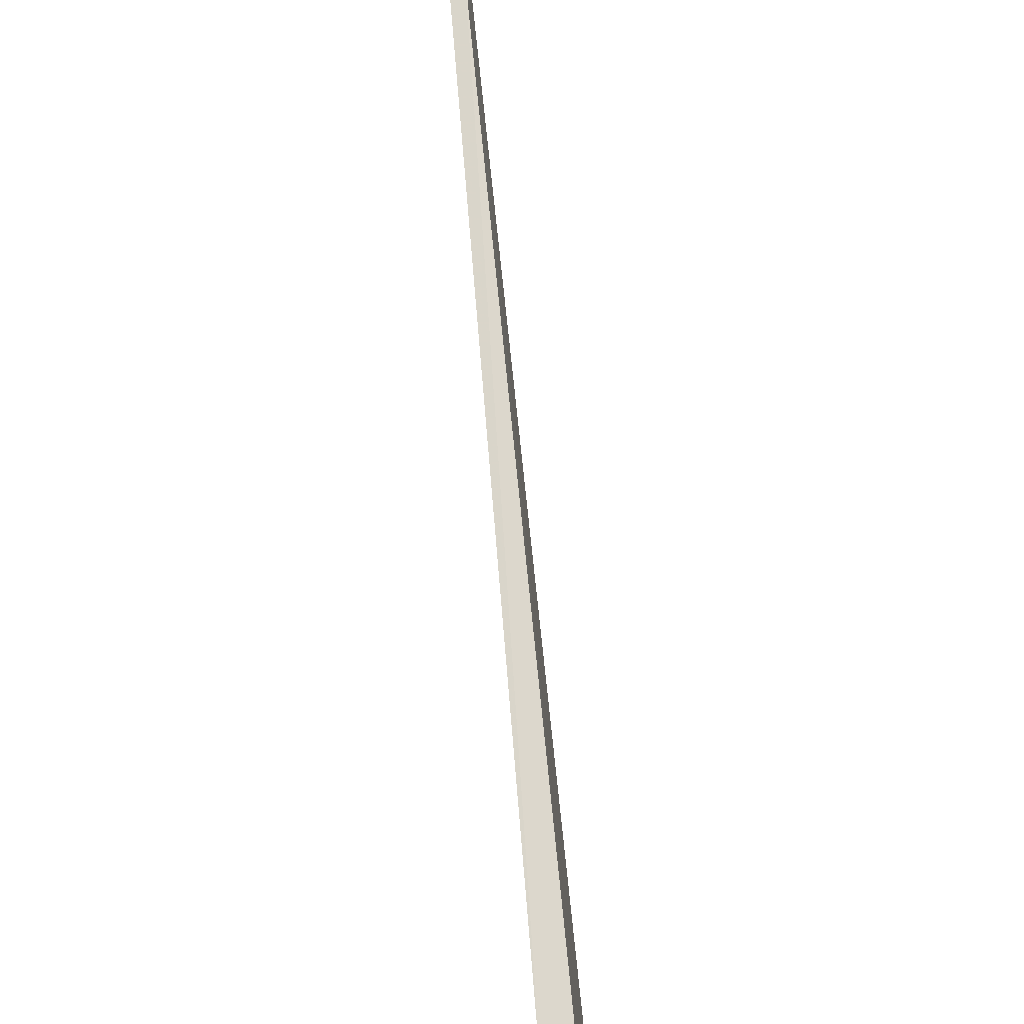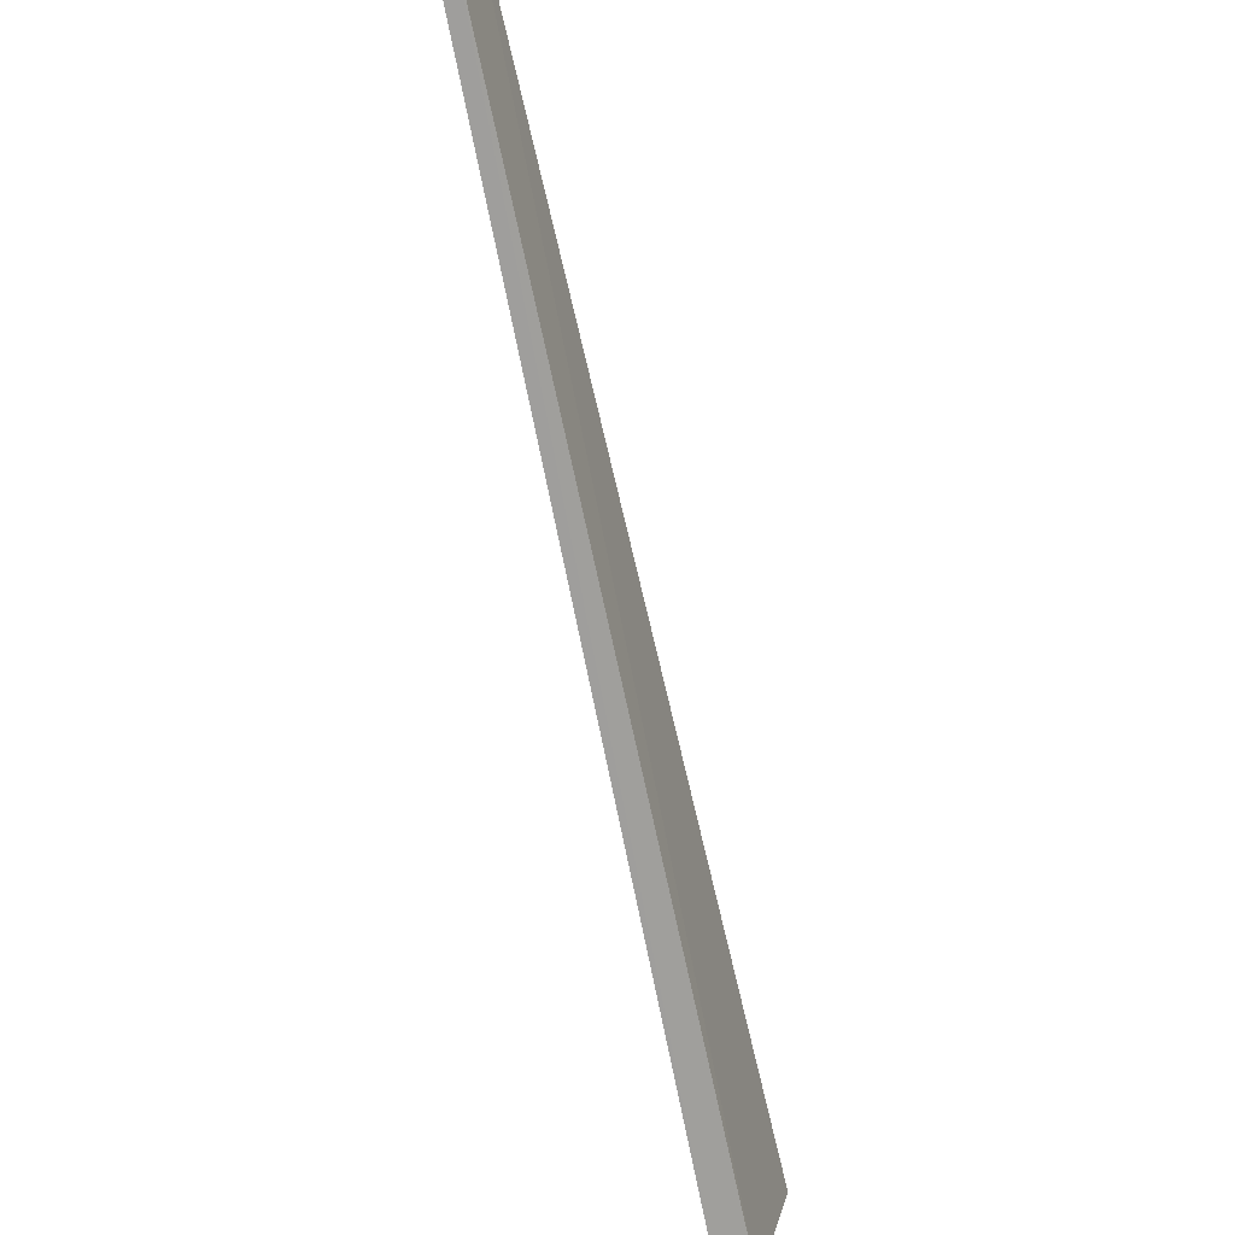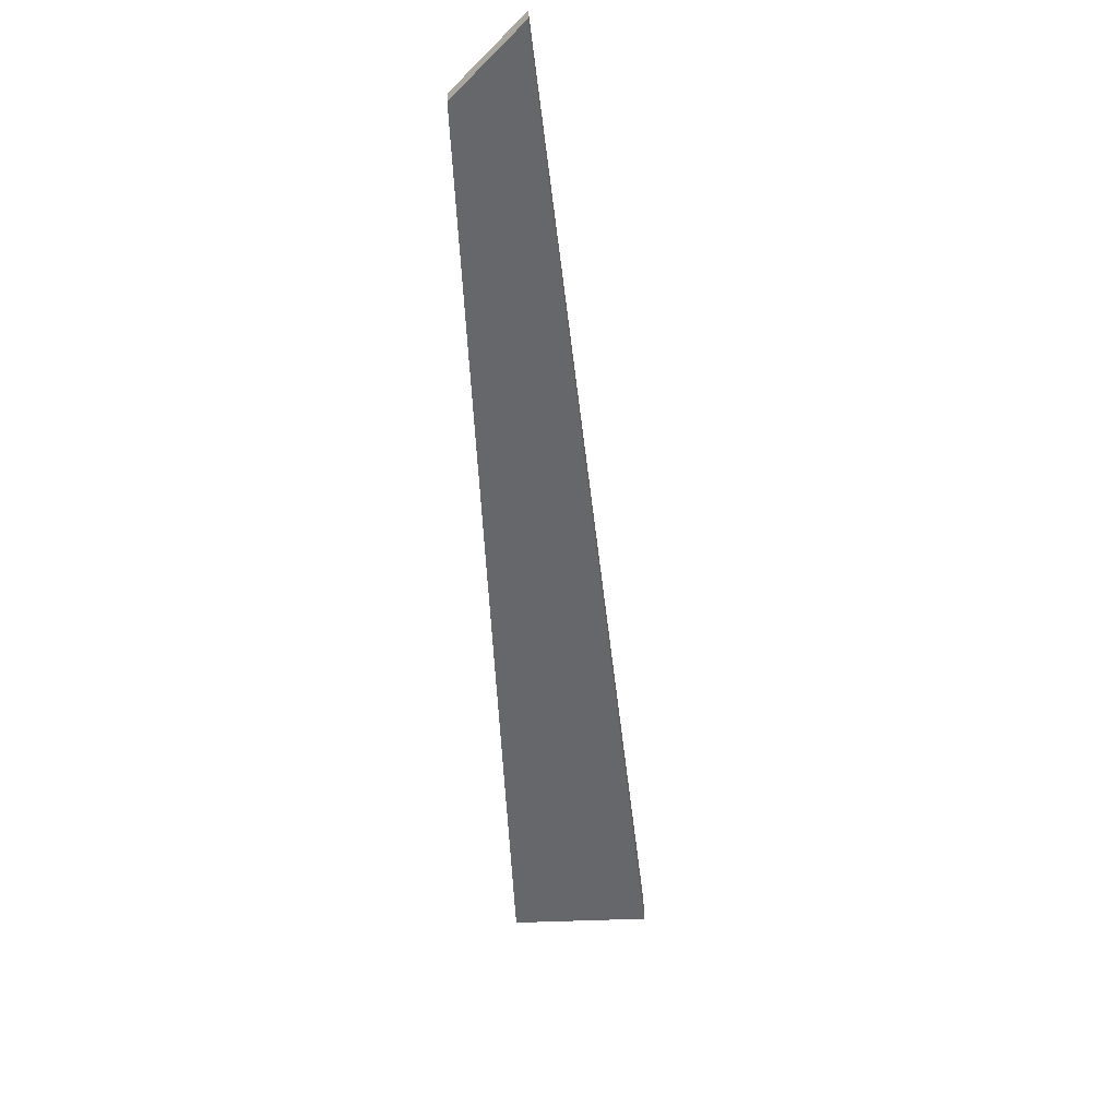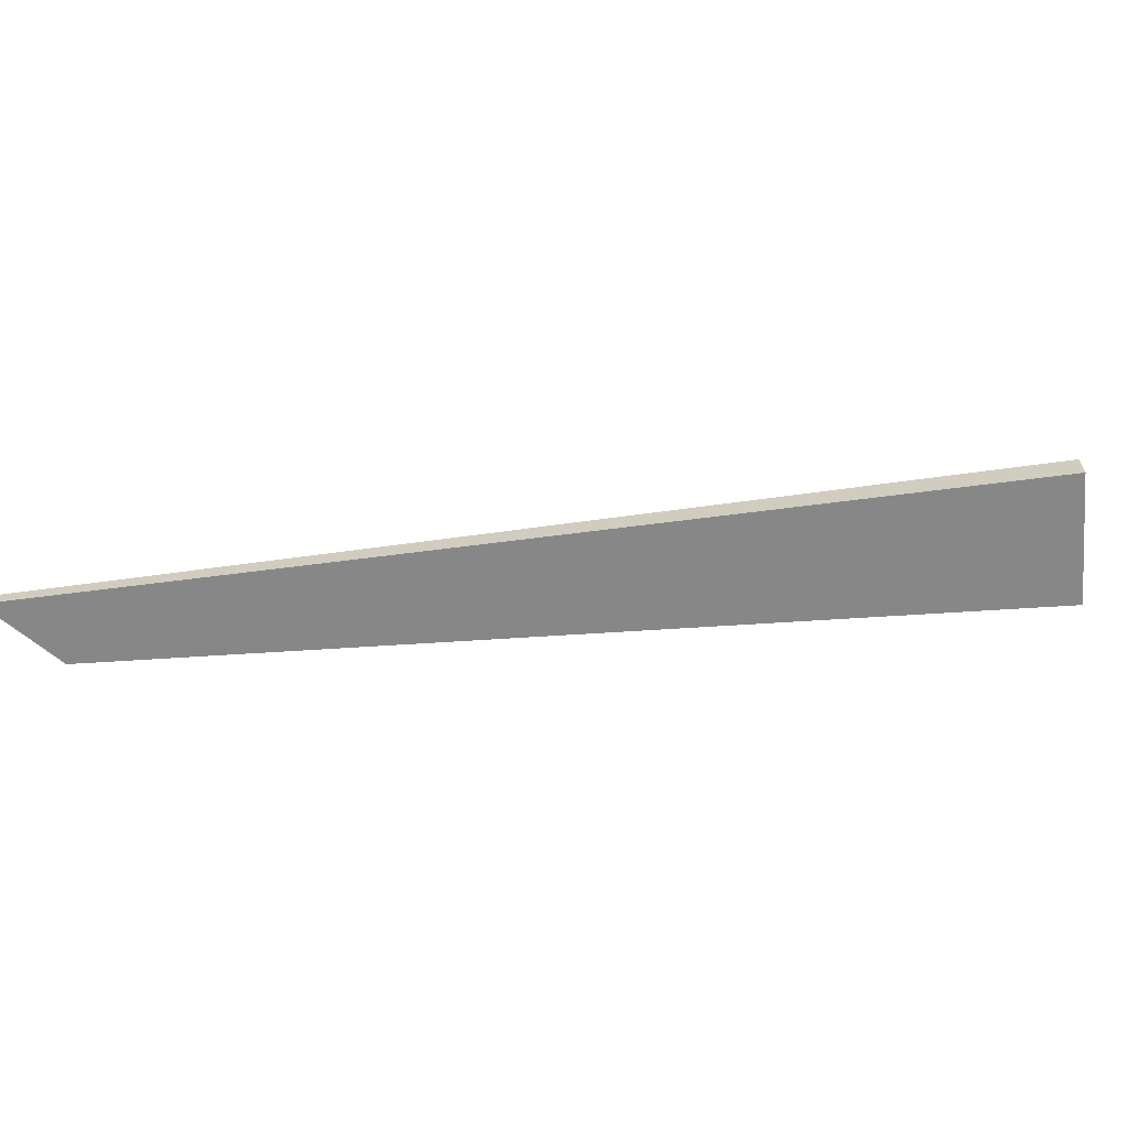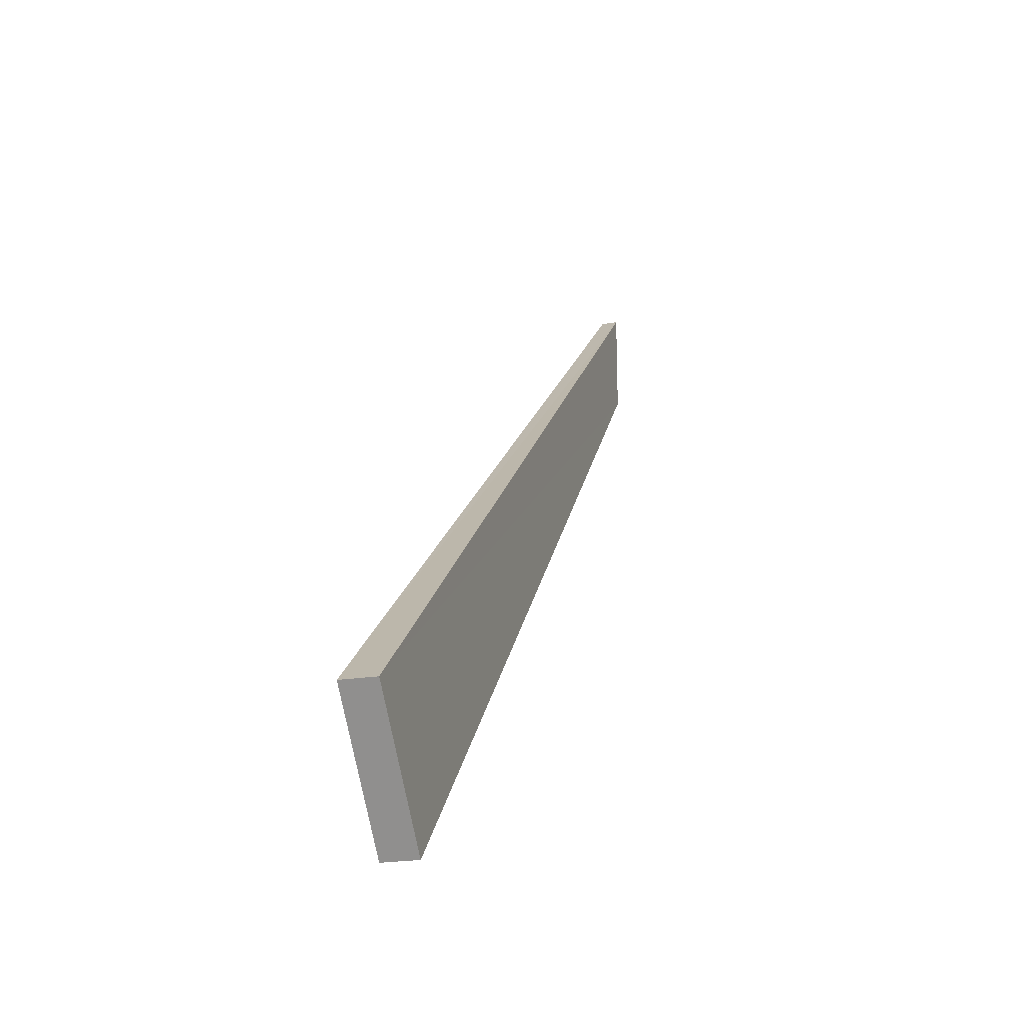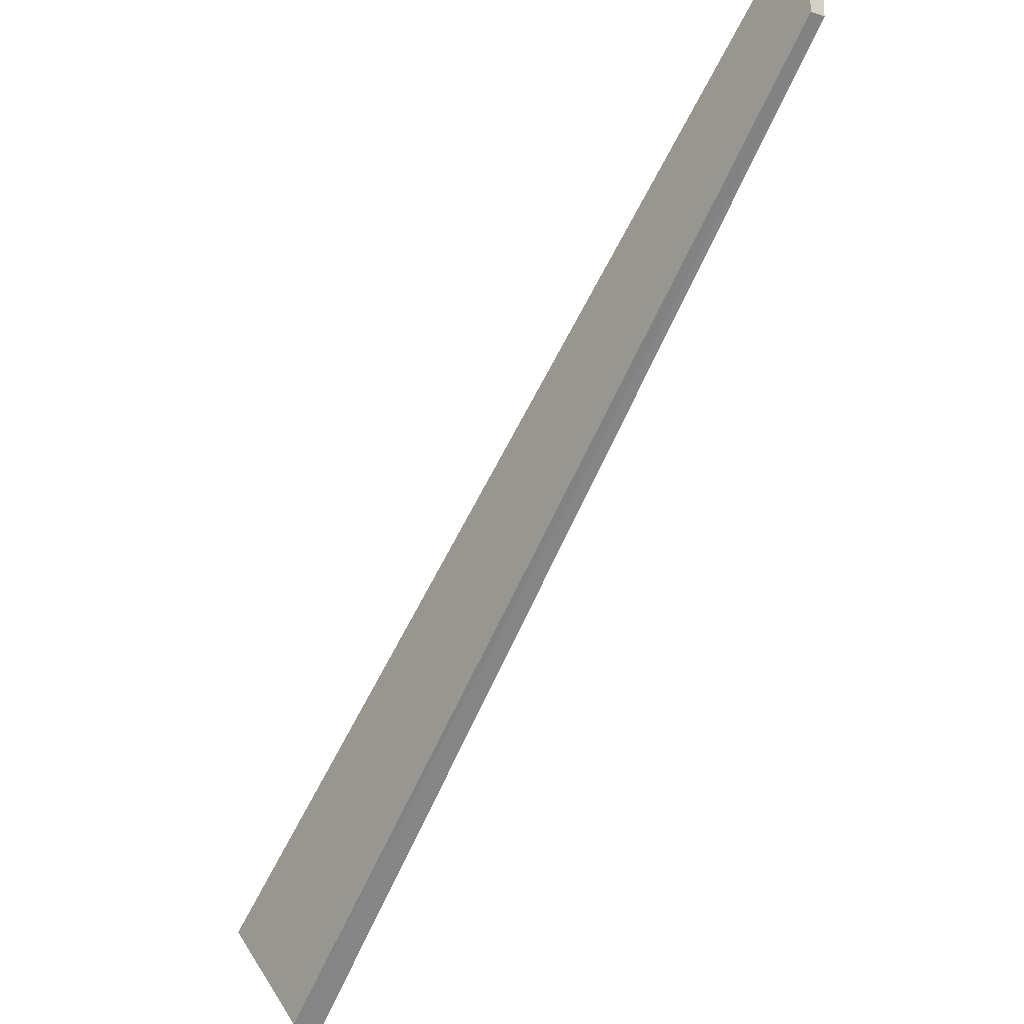
<metadata>
{"format":"obj","ext":"obj","renderer":"f3d","projection":"perspective","resolution":1024,"background":"white","views":[{"elev":-64.1,"azim":97.3,"up":"+Y"},{"elev":-29.9,"azim":107.2,"up":"+Y"},{"elev":-52.0,"azim":137.7,"up":"+Z"},{"elev":-62.8,"azim":-131.0,"up":"+Z"},{"elev":-24.6,"azim":-74.8,"up":"+Y"},{"elev":-22.0,"azim":52.4,"up":"+Y"}]}
</metadata>
<code>
o 13584
v 2244 1914 10.54
v 2244 1914 10.55
v 2244 1914 10.54
v 2244 1914 10.55
v 2244 1914 10.54
v 2244 1914 10.54
v 2244 1914 10.55
v 2244 1914 10.54
v 2244 1914 10.54
v 2244 1914 10.55
v 2244 1914 10.54
v 2244 1914 10.54
v 2244 1914 10.55
v 2244 1914 10.54
v 2244 1914 10.54
v 2244 1914 10.54
v 2244 1914 10.54
v 2244 1914 10.54
v 2244 1914 10.54
v 2244 1914 10.55
v 2244 1914 10.54
v 2244 1914 10.55
v 2244 1914 10.55
v 2244 1914 10.54
v 2244 1914 10.54
v 2244 1914 10.54
v 2244 1914 10.54
f 1 2 3
f 2 4 5
f 6 5 7
f 8 9 6
f 10 5 11
f 12 13 11
f 14 15 16
f 16 17 18
f 19 20 21
f 21 22 23
f 21 24 25
f 26 27 24

</code>
